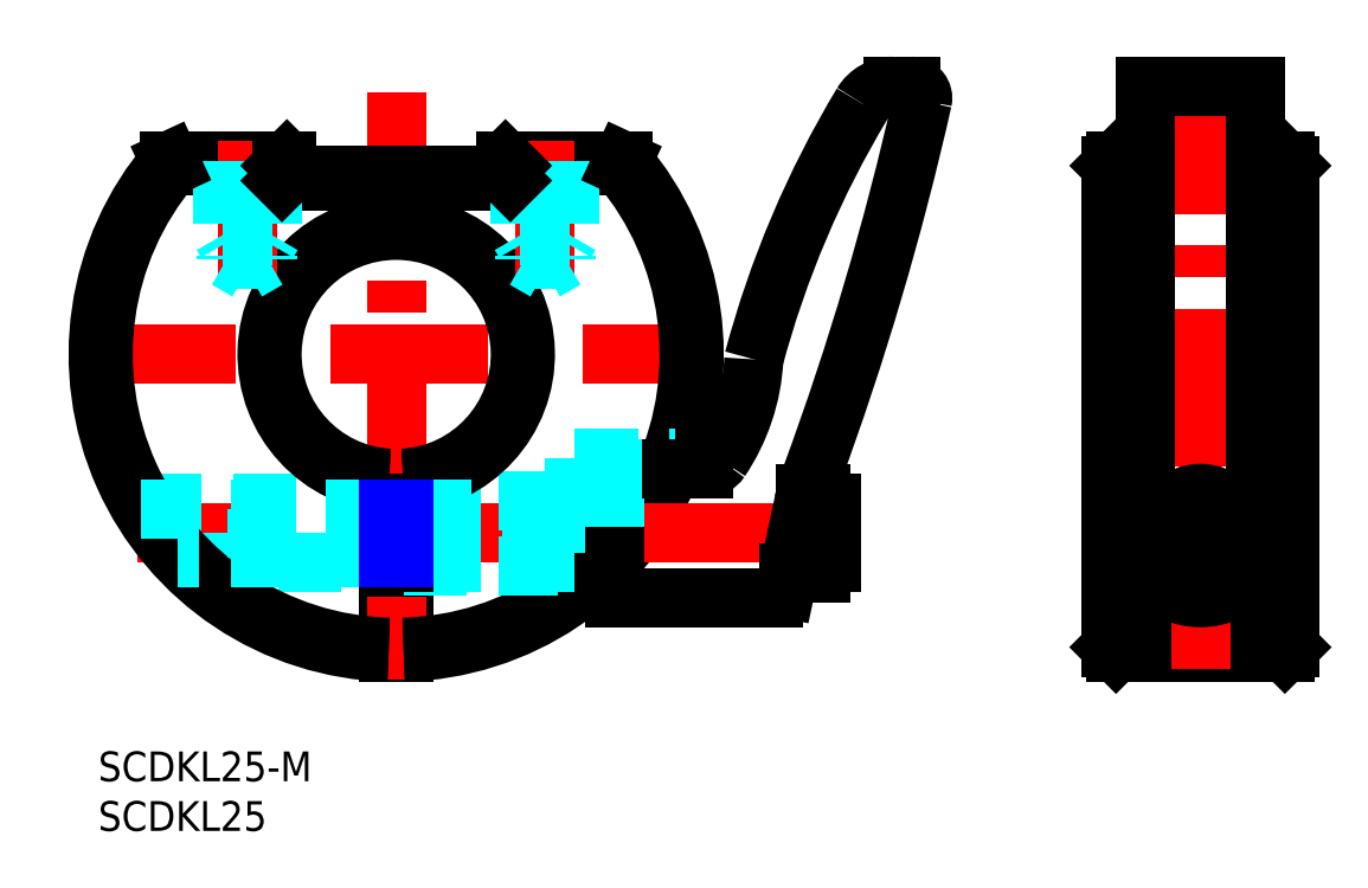
<metadata>
{"format":"dxf","ext":"dxf","renderer":"ezdxf+matplotlib","layout":"modelspace","background":"white","min_lineweight":24,"dpi":150}
</metadata>
<code>
0
SECTION
2
ENTITIES
0
INSERT
8
0
2
*U6
10
0
20
0
30
0
0
INSERT
8
0
2
*U7
10
0
20
0
30
0
0
LINE
8
MSM_CONTINUOUS
10
102.5
20
10
30
0
11
119.5
21
10
31
0
0
LINE
8
MSM_CENTER
10
-2
20
39.99
30
0
11
62
21
39.99
31
0
0
LINE
8
MSM_CENTER
10
111
20
69.99
30
0
11
111
21
8.331
31
0
0
LINE
8
MSM_CONTINUOUS
10
102.5
20
59.49
30
0
11
102.5
21
10
31
0
0
LINE
8
MSM_CONTINUOUS
10
119.5
20
59.49
30
0
11
119.5
21
10
31
0
0
LINE
8
MSM_CONTINUOUS
10
102
20
58.99
30
0
11
102
21
10.5
31
0
0
LINE
8
MSM_CONTINUOUS
10
120
20
58.99
30
0
11
120
21
10.5
31
0
0
LINE
8
MSM_CONTINUOUS
10
29.25
20
27.51
30
0
11
29.25
21
10
31
0
0
LINE
8
MSM_CONTINUOUS
10
30.75
20
27.51
30
0
11
30.75
21
10
31
0
0
LINE
8
MSM_CENTER
10
30
20
66.43
30
0
11
30
21
7.234
31
0
0
LINE
8
MSM_CONTINUOUS
10
102.5
20
10
30
0
11
102
21
10.5
31
0
0
LINE
8
MSM_CONTINUOUS
10
119.5
20
10
30
0
11
120
21
10.5
31
0
0
ARC
8
MSM_CONTINUOUS
10
111
20
21.99
30
0
40
7.5
50
306.9
51
42.83
0
LINE
8
MSM_CENTER
10
102.7
20
21.99
30
0
11
119.2
21
21.99
31
0
0
LINE
8
MSM_CONTINUOUS
10
102.5
20
59.49
30
0
11
105.5
21
59.49
31
0
0
LINE
8
MSM_CONTINUOUS
10
102
20
58.99
30
0
11
102.5
21
59.49
31
0
0
LINE
8
MSM_CONTINUOUS
10
119.5
20
59.49
30
0
11
120
21
58.99
31
0
0
ARC
8
MSM_CONTINUOUS
10
30
20
39.99
30
0
40
30
50
271.4
51
40.54
0
ARC
8
MSM_CONTINUOUS
10
30
20
39.99
30
0
40
29.5
50
271.5
51
40.1
0
LINE
8
MSM_CENTER
10
4
20
21.99
30
0
11
75.8
21
21.99
31
0
0
LINE
8
MSM_DASHED
10
30.75
20
25.29
30
0
11
48
21
25.29
31
0
0
LINE
8
MSM_DASHED
10
30.75
20
18.69
30
0
11
48
21
18.69
31
0
0
LINE
8
MSM_DASHED
10
4.019
20
24.99
30
0
11
29.25
21
24.99
31
0
0
LINE
8
MSM_DASHED
10
8.576
20
18.99
30
0
11
29.25
21
18.99
31
0
0
LINE
8
MSM_DASHED
10
48
20
24.99
30
0
11
30.75
21
24.99
31
0
0
LINE
8
MSM_DASHED
10
48
20
29.49
30
0
11
58.1
21
29.49
31
0
0
LINE
8
MSM_DASHED
10
48
20
29.49
30
0
11
48
21
15.99
31
0
0
LINE
8
MSM_CONTINUOUS
10
106.5
20
15.99
30
0
11
108.5
21
15.99
31
0
0
ARC
8
MSM_CONTINUOUS
10
30
20
39.99
30
0
40
12.5
50
273.4
51
266.6
0
ARC
8
MSM_CONTINUOUS
10
30
20
39.99
30
0
40
13
50
273.3
51
266.7
0
LINE
8
MSM_CONTINUOUS
10
7.202
20
59.49
30
0
11
19
21
59.49
31
0
0
ARC
8
MSM_CONTINUOUS
10
30
20
39.99
30
0
40
29.5
50
139.9
51
268.5
0
ARC
8
MSM_CONTINUOUS
10
30
20
39.99
30
0
40
30
50
139.5
51
268.6
0
LINE
8
MSM_CONTINUOUS
10
7.433
20
58.99
30
0
11
18.5
21
58.99
31
0
0
LINE
8
MSM_CENTER
10
15
20
46.97
30
0
11
15
21
61.49
31
0
0
LINE
8
MSM_DASHED
10
17.5
20
51.99
30
0
11
12.5
21
51.99
31
0
0
LINE
8
MSM_CONTINUOUS
10
41
20
57.99
30
0
11
19
21
57.99
31
0
0
LINE
8
MSM_CONTINUOUS
10
41.5
20
57.49
30
0
11
18.5
21
57.49
31
0
0
LINE
8
MSM_CONTINUOUS
10
18.5
20
58.99
30
0
11
18.5
21
57.49
31
0
0
LINE
8
MSM_CONTINUOUS
10
19
20
59.49
30
0
11
19
21
57.99
31
0
0
LINE
8
MSM_CONTINUOUS
10
41.5
20
58.99
30
0
11
41.5
21
57.49
31
0
0
LINE
8
MSM_CONTINUOUS
10
41
20
59.49
30
0
11
41
21
57.99
31
0
0
LINE
8
MSM_CONTINUOUS
10
41
20
59.49
30
0
11
52.8
21
59.49
31
0
0
LINE
8
MSM_CONTINUOUS
10
41.5
20
58.99
30
0
11
52.57
21
58.99
31
0
0
LINE
8
MSM_DASHED
10
49.26
20
16.99
30
0
11
48
21
16.99
31
0
0
LINE
8
MSM_DASHED
10
52
20
26.99
30
0
11
48
21
26.99
31
0
0
CIRCLE
8
MSM_CONTINUOUS
10
111
20
21.99
30
0
40
4
0
LINE
8
MSM_CONTINUOUS
10
68.03
20
15.49
30
0
11
52
21
15.49
31
0
0
LINE
8
MSM_DASHED
10
52
20
28.49
30
0
11
57.71
21
28.49
31
0
0
LINE
8
MSM_DASHED
10
52
20
19.59
30
0
11
52
21
28.49
31
0
0
ARC
8
MSM_CONTINUOUS
10
72.8
20
18.99
30
0
40
1
50
270
51
0
0
ARC
8
MSM_CONTINUOUS
10
72.8
20
24.99
30
0
40
1
50
0
51
90
0
LINE
8
MSM_CONTINUOUS
10
69.53
20
17.99
30
0
11
72.8
21
17.99
31
0
0
LINE
8
MSM_CONTINUOUS
10
73.8
20
18.99
30
0
11
73.8
21
24.99
31
0
0
LINE
8
MSM_CONTINUOUS
10
72.8
20
25.99
30
0
11
71.26
21
25.99
31
0
0
LINE
8
MSM_CONTINUOUS
10
80.01
20
66.99
30
0
11
81.8
21
66.99
31
0
0
ARC
8
MSM_CONTINUOUS
10
81.8
20
65.79
30
0
40
1.2
50
347.7
51
90
0
ARC
8
MSM_CONTINUOUS
10
68.03
20
16.69
30
0
40
1.2
50
270
51
348
0
ARC
8
MSM_CONTINUOUS
10
162.6
20
13.7
30
0
40
100
50
149
51
165.1
0
ARC
8
MSM_CONTINUOUS
10
46.03
20
40.53
30
0
40
20
50
326.1
51
357
0
ARC
8
MSM_CONTINUOUS
10
60.97
20
30.49
30
0
40
2
50
270
51
326.1
0
ARC
8
MSM_CONTINUOUS
10
80.01
20
63.39
30
0
40
3.6
50
90
51
149
0
ARC
8
MSM_CONTINUOUS
10
-209.7
20
131.5
30
0
40
300
50
339.8
51
347.3
0
ARC
8
MSM_CONTINUOUS
10
90.6
20
20.9
30
0
40
20
50
159.8
51
168
0
LINE
8
MSM_CONTINUOUS
10
111.8
20
23.49
30
0
11
112.7
21
21.99
31
0
0
LINE
8
MSM_CONTINUOUS
10
112.7
20
21.99
30
0
11
111.8
21
20.49
31
0
0
LINE
8
MSM_CONTINUOUS
10
111.8
20
20.49
30
0
11
110.1
21
20.49
31
0
0
LINE
8
MSM_CONTINUOUS
10
110.1
20
20.49
30
0
11
109.2
21
21.99
31
0
0
LINE
8
MSM_CONTINUOUS
10
109.2
20
21.99
30
0
11
110.1
21
23.49
31
0
0
LINE
8
MSM_CONTINUOUS
10
110.1
20
23.49
30
0
11
111.8
21
23.49
31
0
0
LINE
8
MSM_CONTINUOUS
10
71.03
20
25.06
30
0
11
69.2
21
16.44
31
0
0
LINE
8
MSM_DASHED
10
48
20
24.99
30
0
11
47.06
21
24.45
31
0
0
LINE
8
MSM_DASHED
10
47.06
20
24.45
30
0
11
30.75
21
24.45
31
0
0
LINE
8
MSM_DASHED
10
47.06
20
19.53
30
0
11
30.75
21
19.53
31
0
0
LINE
8
MSM_DASHED
10
48
20
18.99
30
0
11
47.06
21
19.53
31
0
0
LINE
8
MSM_DASHED
10
16.54
20
24.99
30
0
11
16.54
21
18.99
31
0
0
LINE
8
MSM_DASHED
10
16
20
19.53
30
0
11
16.54
21
18.99
31
0
0
LINE
8
MSM_DASHED
10
16
20
24.45
30
0
11
16.54
21
24.99
31
0
0
LINE
8
MSM_DASHED
10
47.06
20
18.99
30
0
11
47.06
21
24.99
31
0
0
LINE
8
MSM_DASHED
10
16
20
24.45
30
0
11
16
21
19.53
31
0
0
LINE
8
MSM_CONTINUOUS
10
52
20
19.59
30
0
11
52
21
15.49
31
0
0
LINE
8
MSM_CONTINUOUS
10
49.26
20
16.99
30
0
11
52
21
16.99
31
0
0
LINE
8
MSM_CONTINUOUS
10
57.71
20
28.49
30
0
11
60.97
21
28.49
31
0
0
LINE
8
MSM_CONTINUOUS
10
29.25
20
24.99
30
0
11
30.75
21
24.99
31
0
0
LINE
8
MSM_DASHED
10
48
20
18.99
30
0
11
30.75
21
18.99
31
0
0
LINE
8
MSM_CONTINUOUS
10
29.25
20
18.99
30
0
11
30.75
21
18.99
31
0
0
LINE
8
MSM_DASHED
10
29.25
20
24.45
30
0
11
4.339
21
24.45
31
0
0
LINE
8
MSM_DASHED
10
29.25
20
19.53
30
0
11
8.058
21
19.53
31
0
0
LINE
8
MSM_NARROW
10
29.25
20
24.45
30
0
11
30.75
21
24.45
31
0
0
LINE
8
MSM_NARROW
10
29.25
20
19.53
30
0
11
30.75
21
19.53
31
0
0
LINE
8
MSM_DASHED
10
17.5
20
59.49
30
0
11
17.5
21
51.99
31
0
0
LINE
8
MSM_DASHED
10
17.07
20
59.49
30
0
11
17.07
21
49.59
31
0
0
LINE
8
MSM_DASHED
10
12.93
20
59.49
30
0
11
12.93
21
49.59
31
0
0
LINE
8
MSM_DASHED
10
12.5
20
59.49
30
0
11
12.5
21
51.99
31
0
0
LINE
8
MSM_DASHED
10
12.93
20
49.59
30
0
11
17.07
21
49.59
31
0
0
LINE
8
MSM_DASHED
10
17.07
20
49.59
30
0
11
15
21
48.4
31
0
0
LINE
8
MSM_DASHED
10
12.93
20
49.59
30
0
11
15
21
48.4
31
0
0
LINE
8
MSM_DASHED
10
12.5
20
51.99
30
0
11
12.93
21
51.24
31
0
0
LINE
8
MSM_DASHED
10
17.5
20
51.99
30
0
11
17.07
21
51.24
31
0
0
LINE
8
MSM_CENTER
10
45
20
46.97
30
0
11
45
21
61.49
31
0
0
LINE
8
MSM_DASHED
10
42.5
20
51.99
30
0
11
47.5
21
51.99
31
0
0
LINE
8
MSM_DASHED
10
42.5
20
59.49
30
0
11
42.5
21
51.99
31
0
0
LINE
8
MSM_DASHED
10
42.93
20
59.49
30
0
11
42.93
21
49.59
31
0
0
LINE
8
MSM_DASHED
10
47.07
20
59.49
30
0
11
47.07
21
49.59
31
0
0
LINE
8
MSM_DASHED
10
47.5
20
59.49
30
0
11
47.5
21
51.99
31
0
0
LINE
8
MSM_DASHED
10
47.07
20
49.59
30
0
11
42.93
21
49.59
31
0
0
LINE
8
MSM_DASHED
10
42.93
20
49.59
30
0
11
45
21
48.4
31
0
0
LINE
8
MSM_DASHED
10
47.07
20
49.59
30
0
11
45
21
48.4
31
0
0
LINE
8
MSM_DASHED
10
47.5
20
51.99
30
0
11
47.07
21
51.24
31
0
0
LINE
8
MSM_DASHED
10
42.5
20
51.99
30
0
11
42.93
21
51.24
31
0
0
LINE
8
MSM_CONTINUOUS
10
7.202
20
59.49
30
0
11
7.433
21
58.99
31
0
0
LINE
8
MSM_CONTINUOUS
10
18.5
20
58.99
30
0
11
19
21
59.49
31
0
0
LINE
8
MSM_CONTINUOUS
10
19
20
57.99
30
0
11
18.5
21
57.49
31
0
0
LINE
8
MSM_CONTINUOUS
10
41.5
20
57.49
30
0
11
41
21
57.99
31
0
0
LINE
8
MSM_CONTINUOUS
10
41
20
59.49
30
0
11
41.5
21
58.99
31
0
0
LINE
8
MSM_CONTINUOUS
10
52.57
20
58.99
30
0
11
52.8
21
59.49
31
0
0
ARC
8
MSM_CONTINUOUS
10
111
20
21.99
30
0
40
6.5
50
147.8
51
32.2
0
LINE
8
MSM_CONTINUOUS
10
116.5
20
66.99
30
0
11
116.5
21
25.45
31
0
0
LINE
8
MSM_CONTINUOUS
10
105.5
20
66.99
30
0
11
105.5
21
25.45
31
0
0
LINE
8
MSM_CONTINUOUS
10
113.5
20
15.99
30
0
11
115.5
21
15.99
31
0
0
ARC
8
MSM_CONTINUOUS
10
111
20
21.99
30
0
40
7.5
50
137.2
51
233.1
0
LINE
8
MSM_CONTINUOUS
10
105.5
20
66.99
30
0
11
116.5
21
66.99
31
0
0
LINE
8
MSM_CONTINUOUS
10
116.5
20
59.49
30
0
11
119.5
21
59.49
31
0
0
ENDSEC
0
EOF

</code>
